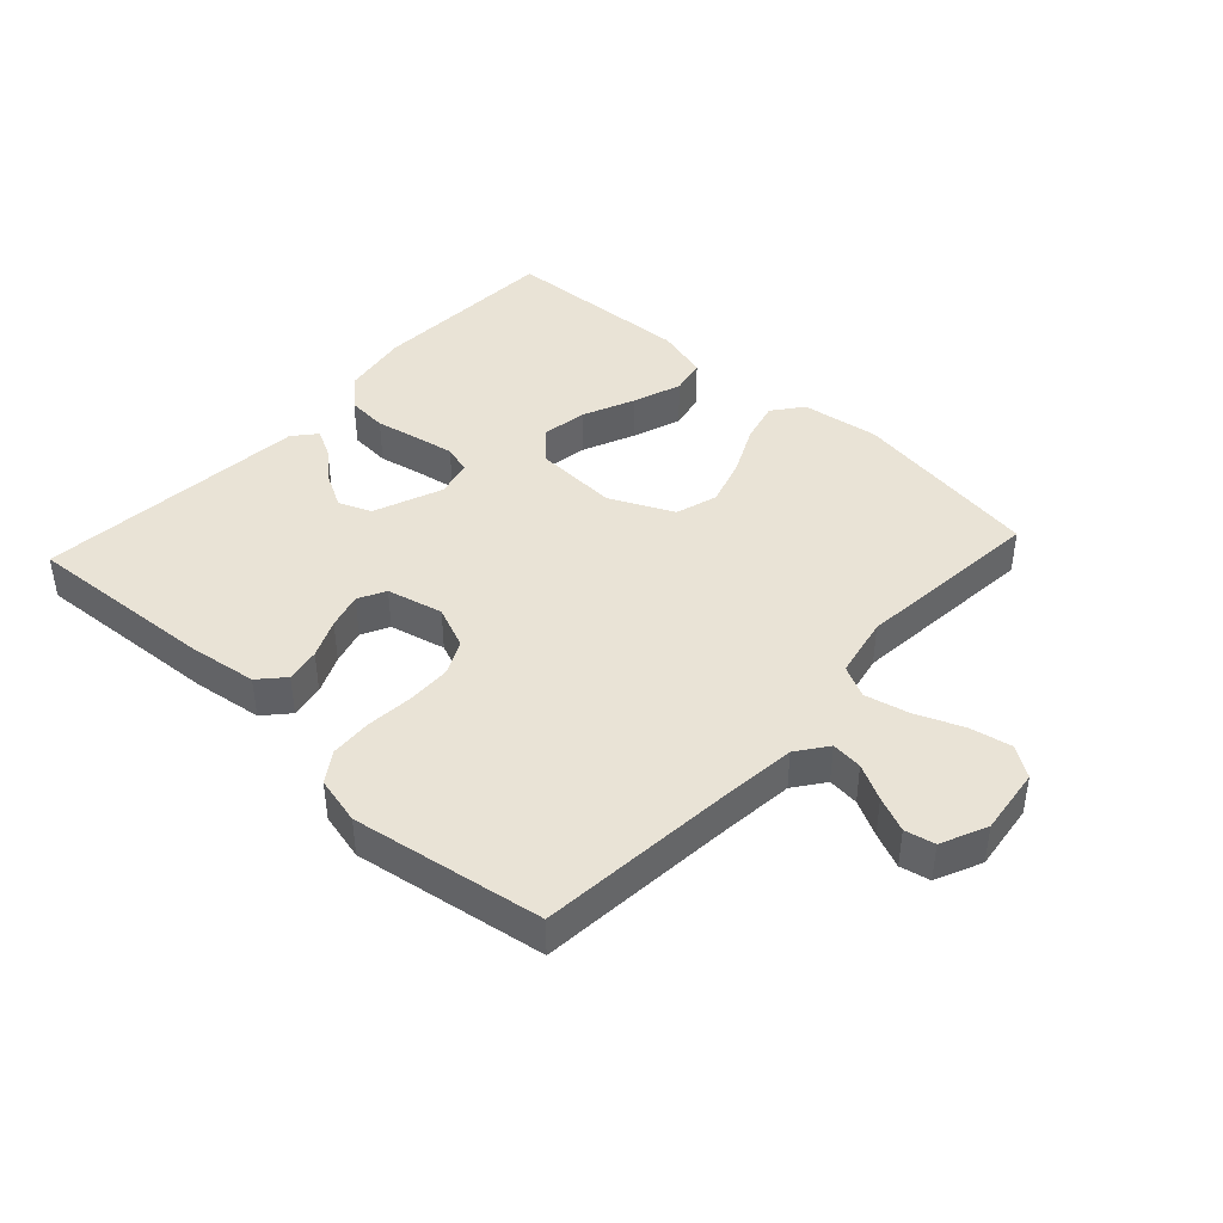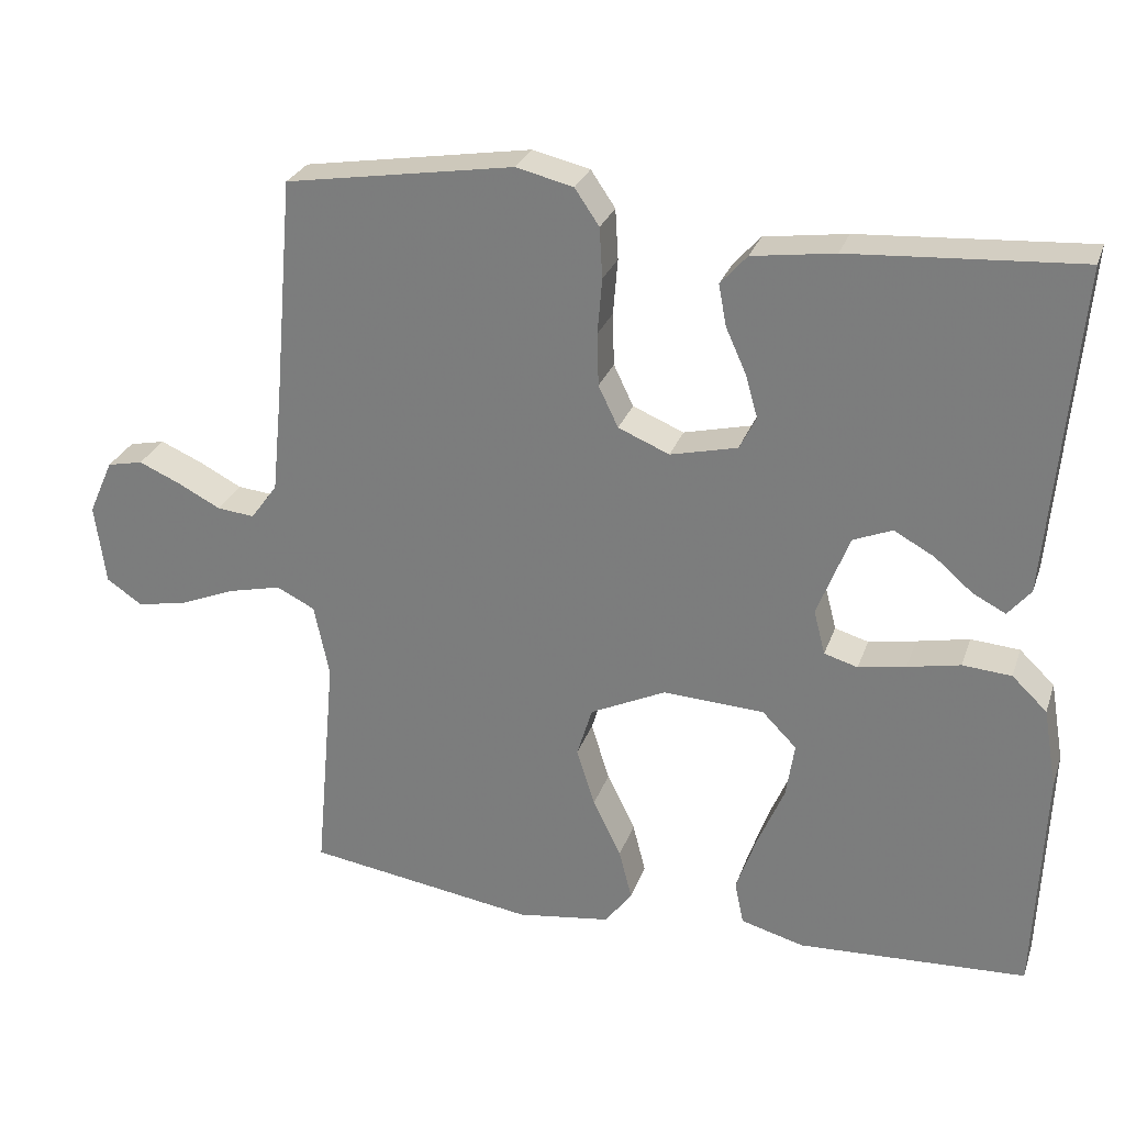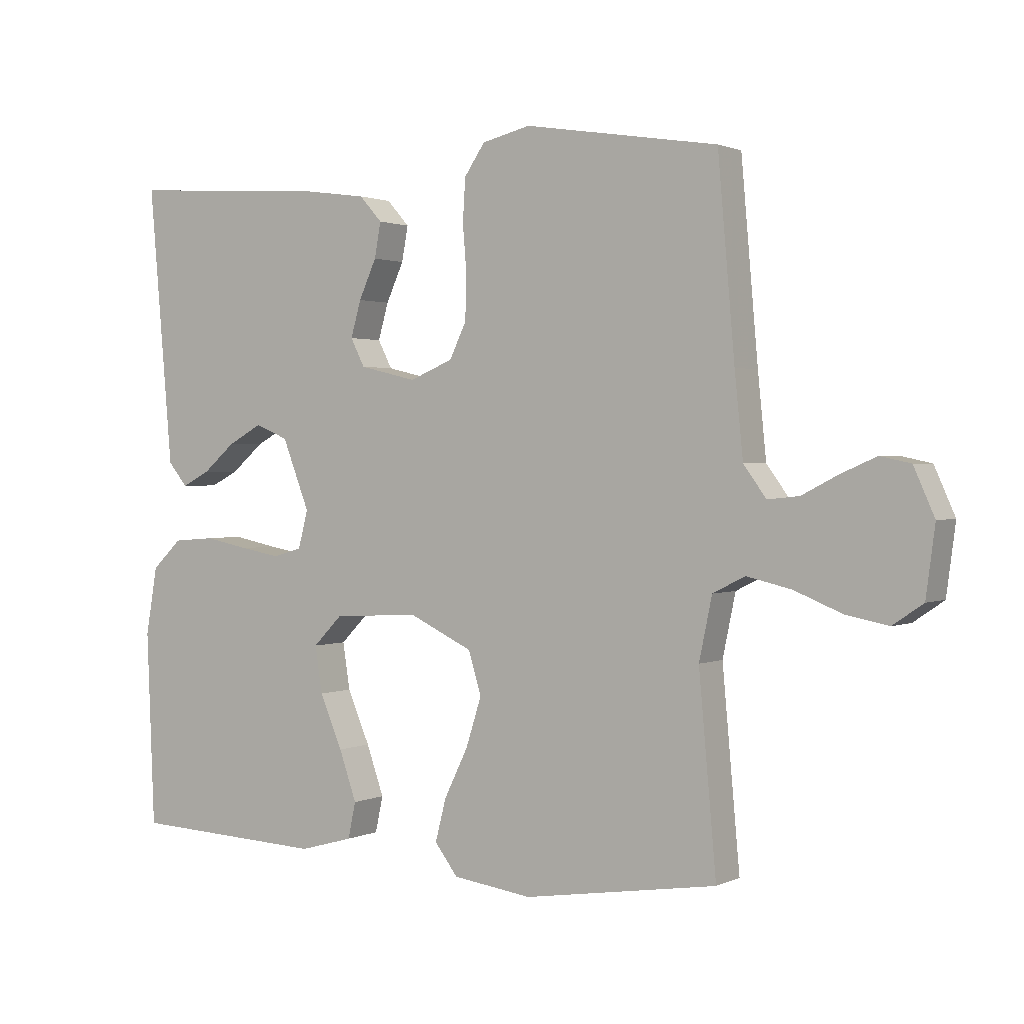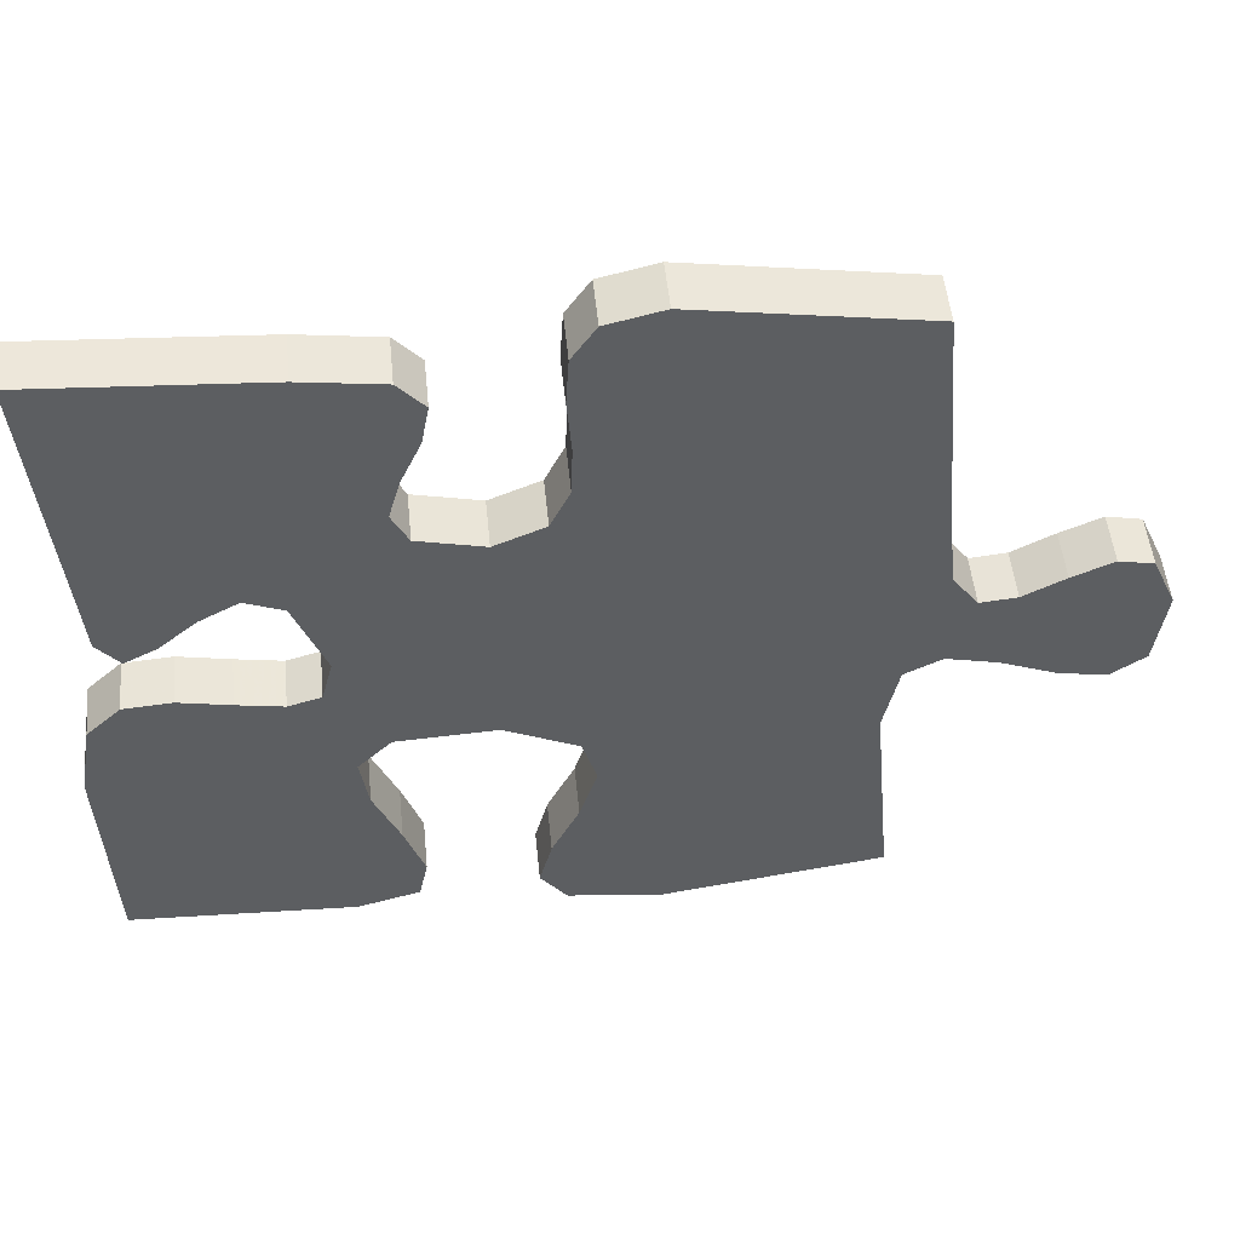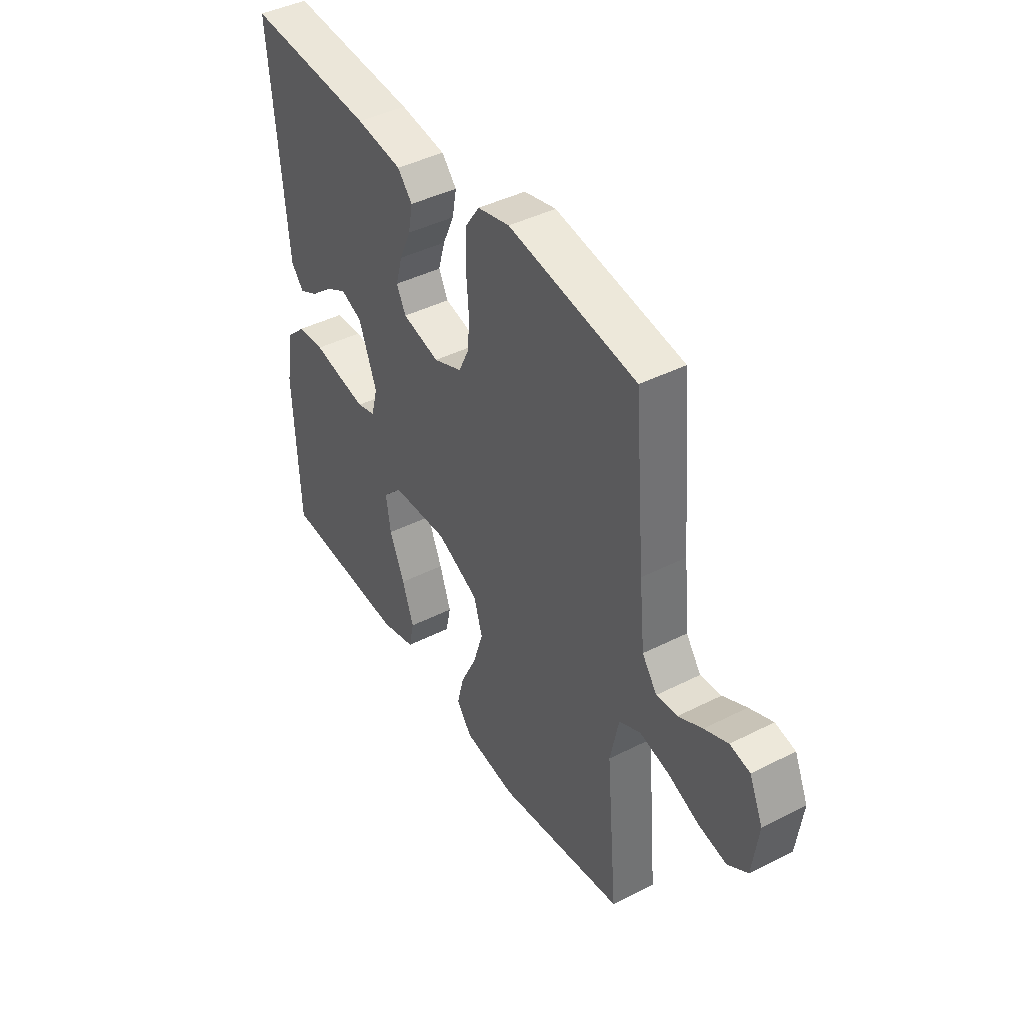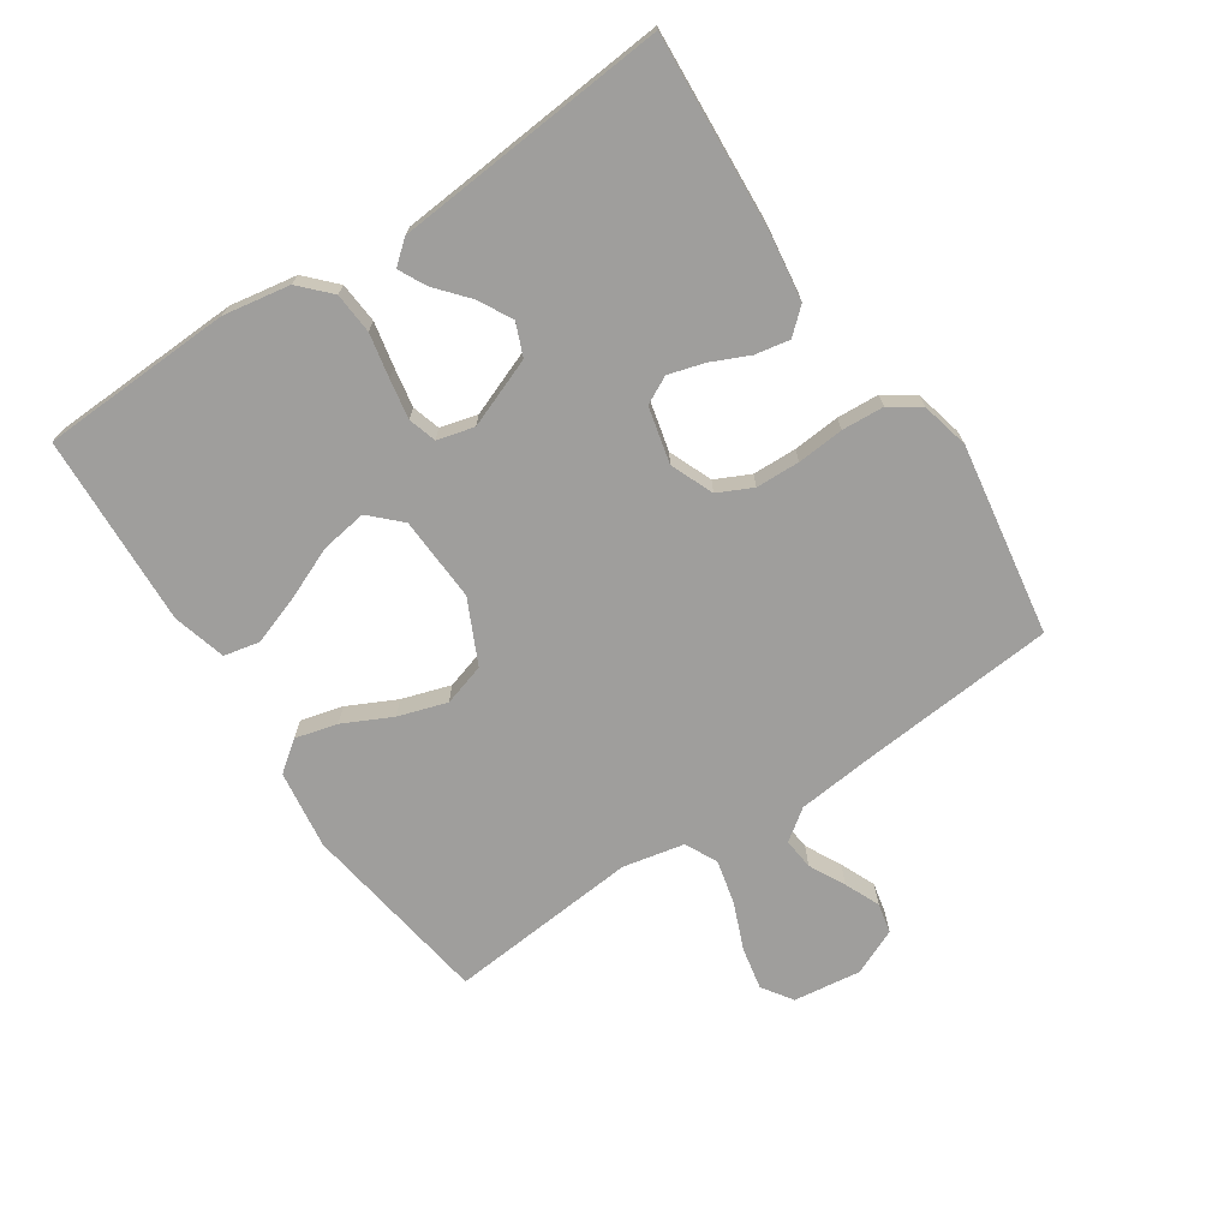
<metadata>
{"format":"obj","ext":"obj","renderer":"f3d","projection":"perspective","resolution":1024,"background":"white","views":[{"elev":42.3,"azim":42.7,"up":"+Y"},{"elev":27.3,"azim":-163.0,"up":"+Z"},{"elev":1.4,"azim":32.4,"up":"+Z"},{"elev":51.0,"azim":-5.7,"up":"+Z"},{"elev":42.6,"azim":58.8,"up":"+Z"},{"elev":-71.0,"azim":-56.4,"up":"+Y"}]}
</metadata>
<code>
v -0.5 0.07 0.5
v -0.2 0.07 0.481
v -0.092 0.07 0.466
v -0.057 0.07 0.427
v -0.067 0.07 0.373
v -0.094 0.07 0.313
v -0.11 0.07 0.257
v -0.088 0.07 0.214
v 0 0.07 0.193
v 0.067 0.07 0.221
v 0.093 0.07 0.275
v 0.095 0.07 0.344
v 0.089 0.07 0.417
v 0.093 0.07 0.483
v 0.125 0.07 0.53
v 0.2 0.07 0.548
v 0.5 0.07 0.5
v 0.526 0.07 0.2
v 0.539 0.07 0.072
v 0.574 0.07 0.024
v 0.623 0.07 0.029
v 0.679 0.07 0.058
v 0.734 0.07 0.082
v 0.781 0.07 0.072
v 0.813 0.07 0
v 0.799 0.07 -0.106
v 0.752 0.07 -0.138
v 0.686 0.07 -0.125
v 0.612 0.07 -0.095
v 0.543 0.07 -0.079
v 0.493 0.07 -0.104
v 0.473 0.07 -0.2
v 0.5 0.07 -0.5
v 0.2 0.07 -0.546
v 0.077 0.07 -0.529
v 0.041 0.07 -0.482
v 0.058 0.07 -0.416
v 0.095 0.07 -0.34
v 0.119 0.07 -0.264
v 0.099 0.07 -0.198
v 0 0.07 -0.151
v -0.133 0.07 -0.158
v -0.178 0.07 -0.204
v -0.167 0.07 -0.276
v -0.132 0.07 -0.358
v -0.105 0.07 -0.435
v -0.117 0.07 -0.491
v -0.2 0.07 -0.514
v -0.5 0.07 -0.5
v -0.512 0.07 -0.2
v -0.494 0.07 -0.095
v -0.448 0.07 -0.051
v -0.384 0.07 -0.046
v -0.315 0.07 -0.06
v -0.253 0.07 -0.071
v -0.209 0.07 -0.058
v -0.194 0.07 0
v -0.236 0.07 0.108
v -0.287 0.07 0.129
v -0.34 0.07 0.1
v -0.39 0.07 0.057
v -0.433 0.07 0.035
v -0.463 0.07 0.071
v -0.474 0.07 0.2
v -0.5 0 0.5
v -0.2 0 0.481
v -0.092 0 0.466
v -0.057 0 0.427
v -0.067 0 0.373
v -0.094 0 0.313
v -0.11 0 0.257
v -0.088 0 0.214
v 0 0 0.193
v 0.067 0 0.221
v 0.093 0 0.275
v 0.095 0 0.344
v 0.089 0 0.417
v 0.093 0 0.483
v 0.125 0 0.53
v 0.2 0 0.548
v 0.5 0 0.5
v 0.526 0 0.2
v 0.539 0 0.072
v 0.574 0 0.024
v 0.623 0 0.029
v 0.679 0 0.058
v 0.734 0 0.082
v 0.781 0 0.072
v 0.813 0 0
v 0.799 0 -0.106
v 0.752 0 -0.138
v 0.686 0 -0.125
v 0.612 0 -0.095
v 0.543 0 -0.079
v 0.493 0 -0.104
v 0.473 0 -0.2
v 0.5 0 -0.5
v 0.2 0 -0.546
v 0.077 0 -0.529
v 0.041 0 -0.482
v 0.058 0 -0.416
v 0.095 0 -0.34
v 0.119 0 -0.264
v 0.099 0 -0.198
v 0 0 -0.151
v -0.133 0 -0.158
v -0.178 0 -0.204
v -0.167 0 -0.276
v -0.132 0 -0.358
v -0.105 0 -0.435
v -0.117 0 -0.491
v -0.2 0 -0.514
v -0.5 0 -0.5
v -0.512 0 -0.2
v -0.494 0 -0.095
v -0.448 0 -0.051
v -0.384 0 -0.046
v -0.315 0 -0.06
v -0.253 0 -0.071
v -0.209 0 -0.058
v -0.194 0 0
v -0.236 0 0.108
v -0.287 0 0.129
v -0.34 0 0.1
v -0.39 0 0.057
v -0.433 0 0.035
v -0.463 0 0.071
v -0.474 0 0.2
f 62 63 64
f 61 62 64
f 60 61 64
f 4 5 6
f 3 4 6
f 2 3 6
f 1 2 6
f 64 1 6
f 60 64 6
f 59 60 6
f 58 59 6 7
f 57 58 7 8
f 56 57 8 9
f 52 53 54
f 51 52 54
f 50 51 54
f 49 50 54
f 48 49 54
f 47 48 54
f 46 47 54
f 45 46 54
f 44 45 54
f 43 44 54 55
f 42 43 55 56
f 36 37 38
f 35 36 38
f 34 35 38
f 33 34 38
f 32 33 38
f 31 32 38 39
f 30 31 39 40
f 27 28 29
f 26 27 29
f 25 26 29
f 24 25 29
f 23 24 29
f 22 23 29
f 21 22 29
f 20 21 29 30
f 30 40 41
f 20 30 41
f 19 20 41
f 16 17 18
f 15 16 18
f 14 15 18
f 13 14 18
f 12 13 18
f 11 12 18 19
f 56 9 10
f 42 56 10
f 41 42 10
f 19 41 10
f 10 11 19
f 128 127 126
f 128 126 125
f 128 125 124
f 70 69 68
f 70 68 67
f 70 67 66
f 70 66 65
f 70 65 128
f 70 128 124
f 70 124 123
f 71 70 123 122
f 72 71 122 121
f 73 72 121 120
f 118 117 116
f 118 116 115
f 118 115 114
f 118 114 113
f 118 113 112
f 118 112 111
f 118 111 110
f 118 110 109
f 118 109 108
f 119 118 108 107
f 120 119 107 106
f 102 101 100
f 102 100 99
f 102 99 98
f 102 98 97
f 102 97 96
f 103 102 96 95
f 104 103 95 94
f 93 92 91
f 93 91 90
f 93 90 89
f 93 89 88
f 93 88 87
f 93 87 86
f 93 86 85
f 94 93 85 84
f 105 104 94
f 105 94 84
f 105 84 83
f 82 81 80
f 82 80 79
f 82 79 78
f 82 78 77
f 82 77 76
f 83 82 76 75
f 74 73 120
f 74 120 106
f 74 106 105
f 74 105 83
f 83 75 74
f 1 65 66 2
f 2 66 67 3
f 3 67 68 4
f 4 68 69 5
f 5 69 70 6
f 6 70 71 7
f 7 71 72 8
f 8 72 73 9
f 9 73 74 10
f 10 74 75 11
f 11 75 76 12
f 12 76 77 13
f 13 77 78 14
f 14 78 79 15
f 15 79 80 16
f 16 80 81 17
f 17 81 82 18
f 18 82 83 19
f 19 83 84 20
f 20 84 85 21
f 21 85 86 22
f 22 86 87 23
f 23 87 88 24
f 24 88 89 25
f 25 89 90 26
f 26 90 91 27
f 27 91 92 28
f 28 92 93 29
f 29 93 94 30
f 30 94 95 31
f 31 95 96 32
f 32 96 97 33
f 33 97 98 34
f 34 98 99 35
f 35 99 100 36
f 36 100 101 37
f 37 101 102 38
f 38 102 103 39
f 39 103 104 40
f 40 104 105 41
f 41 105 106 42
f 42 106 107 43
f 43 107 108 44
f 44 108 109 45
f 45 109 110 46
f 46 110 111 47
f 47 111 112 48
f 48 112 113 49
f 49 113 114 50
f 50 114 115 51
f 51 115 116 52
f 52 116 117 53
f 53 117 118 54
f 54 118 119 55
f 55 119 120 56
f 56 120 121 57
f 57 121 122 58
f 58 122 123 59
f 59 123 124 60
f 60 124 125 61
f 61 125 126 62
f 62 126 127 63
f 63 127 128 64
f 64 128 65 1

</code>
